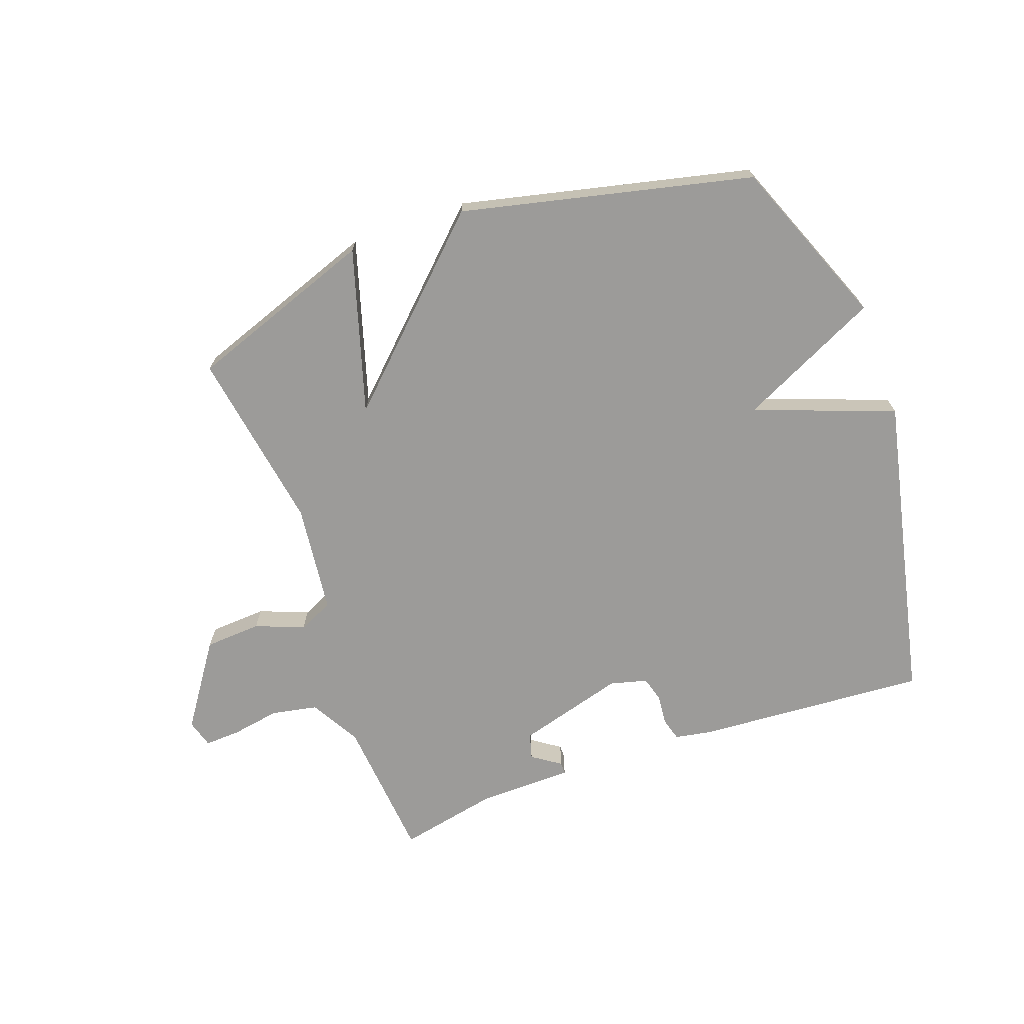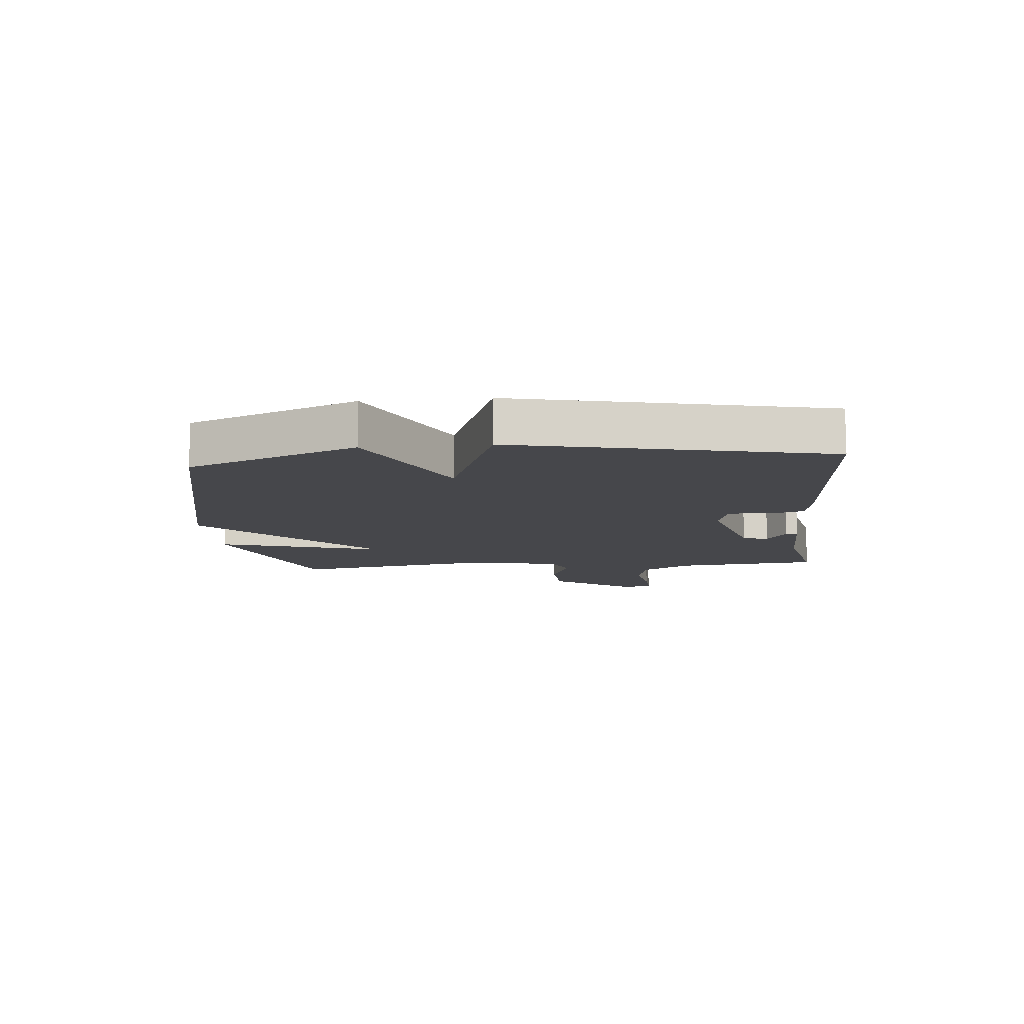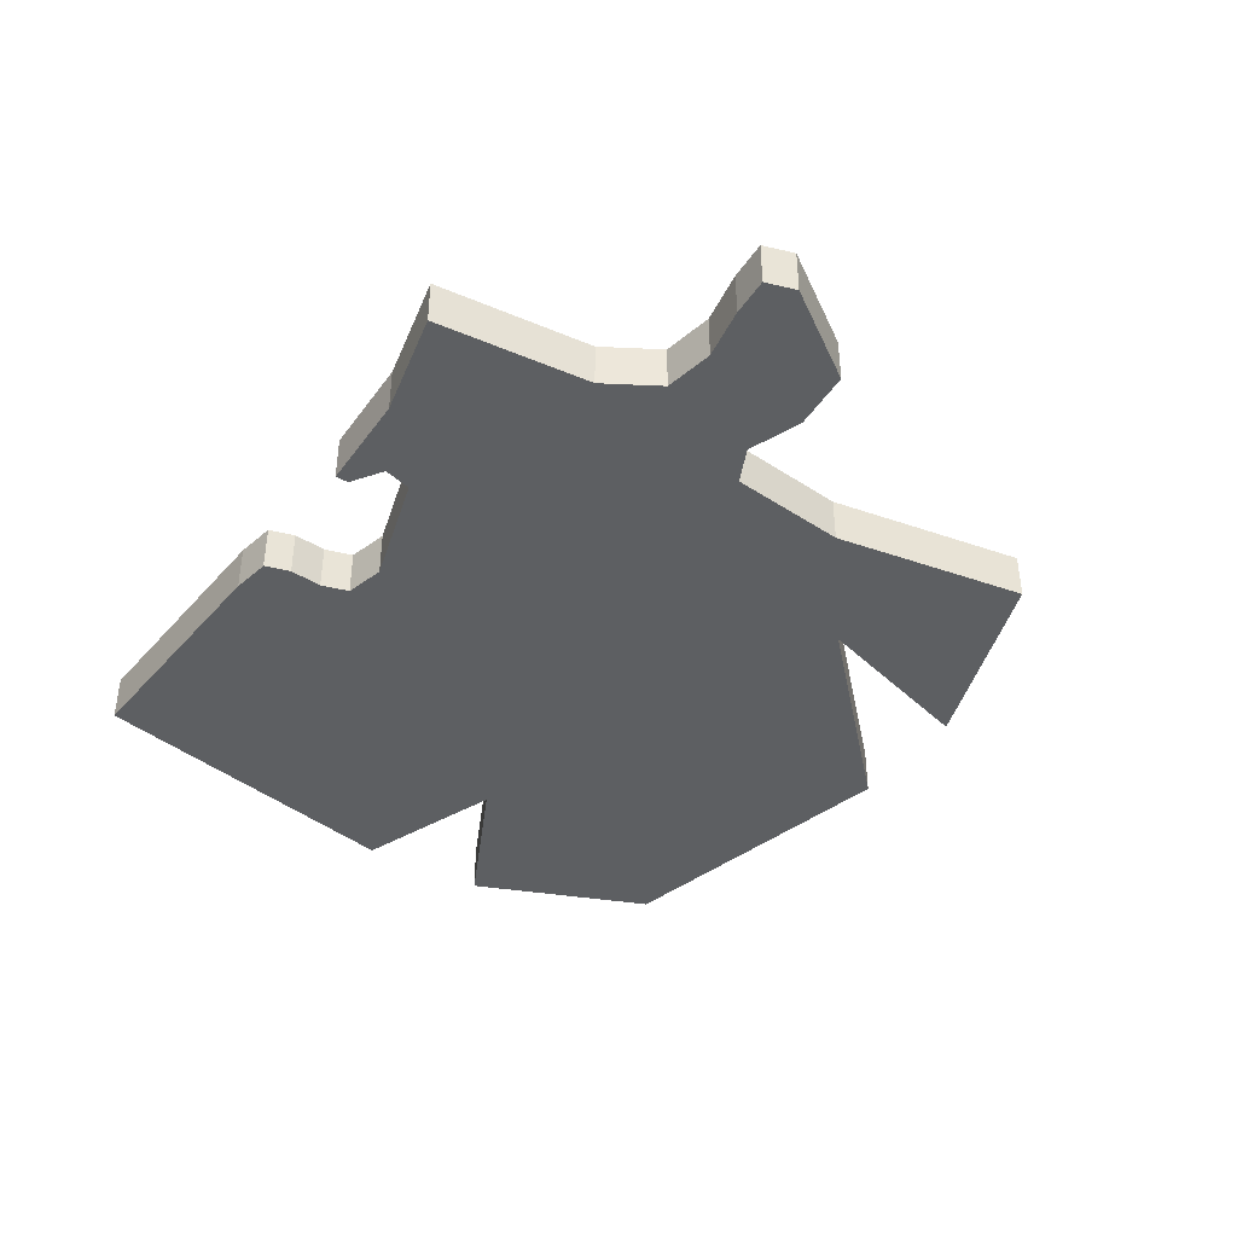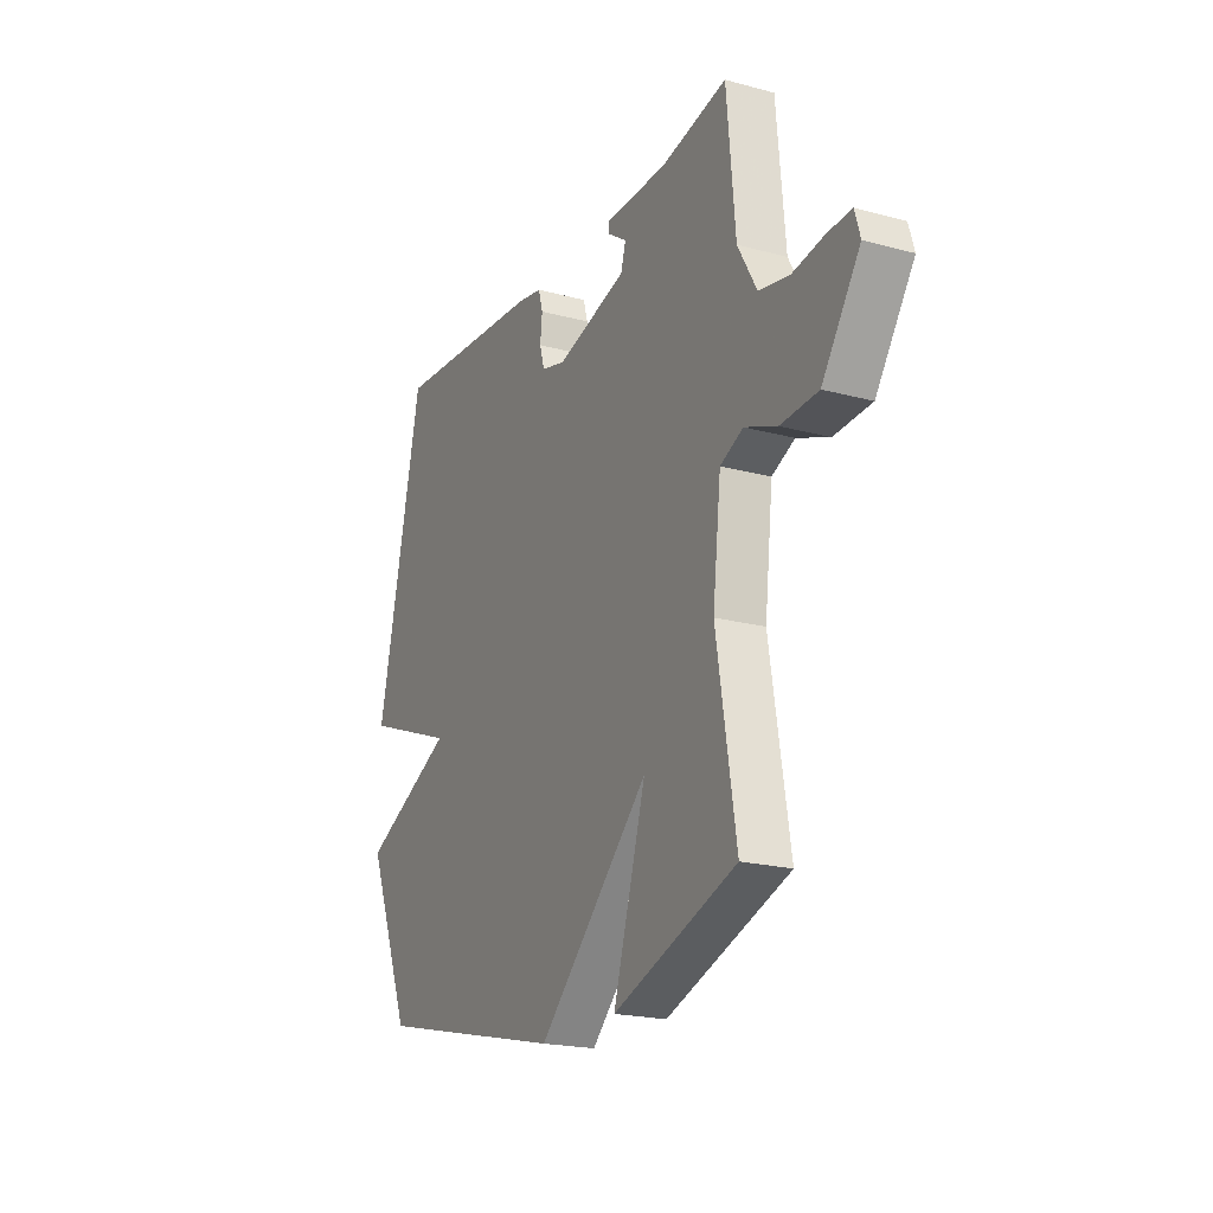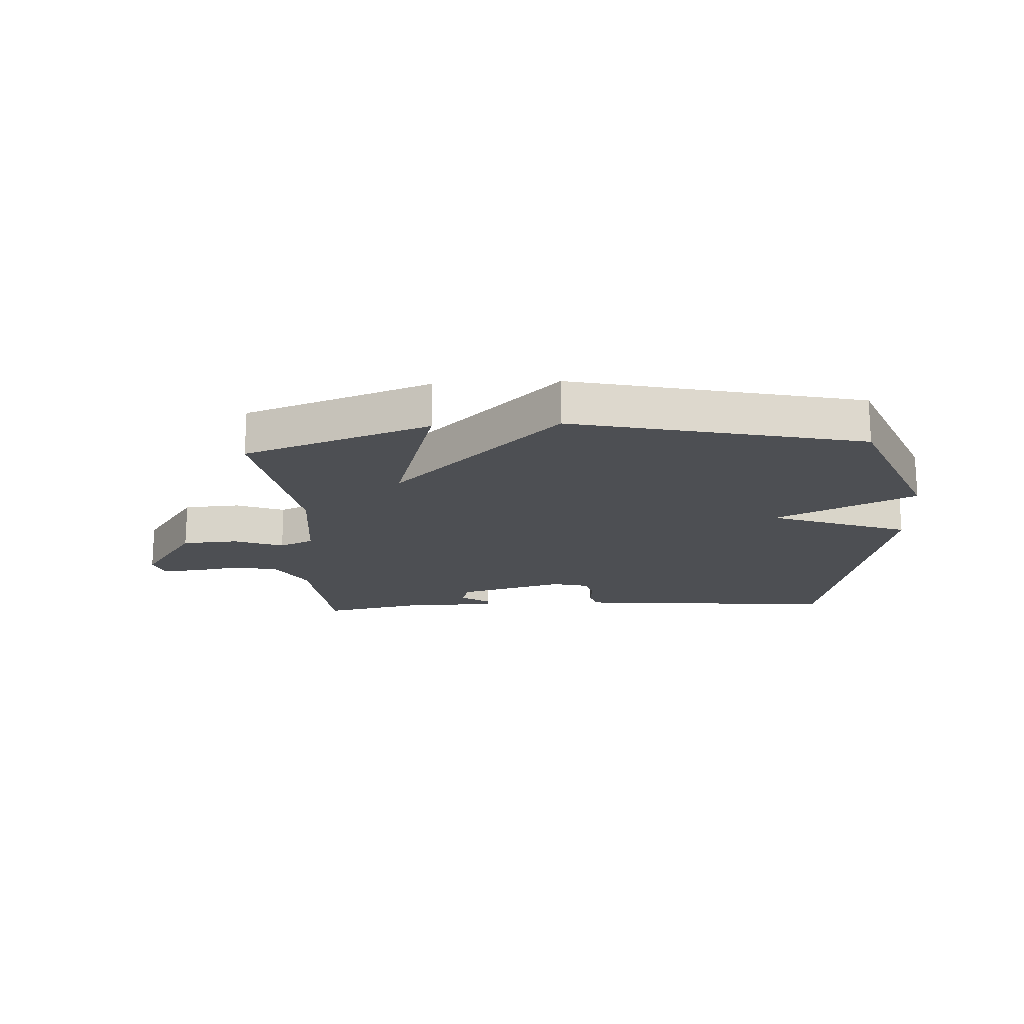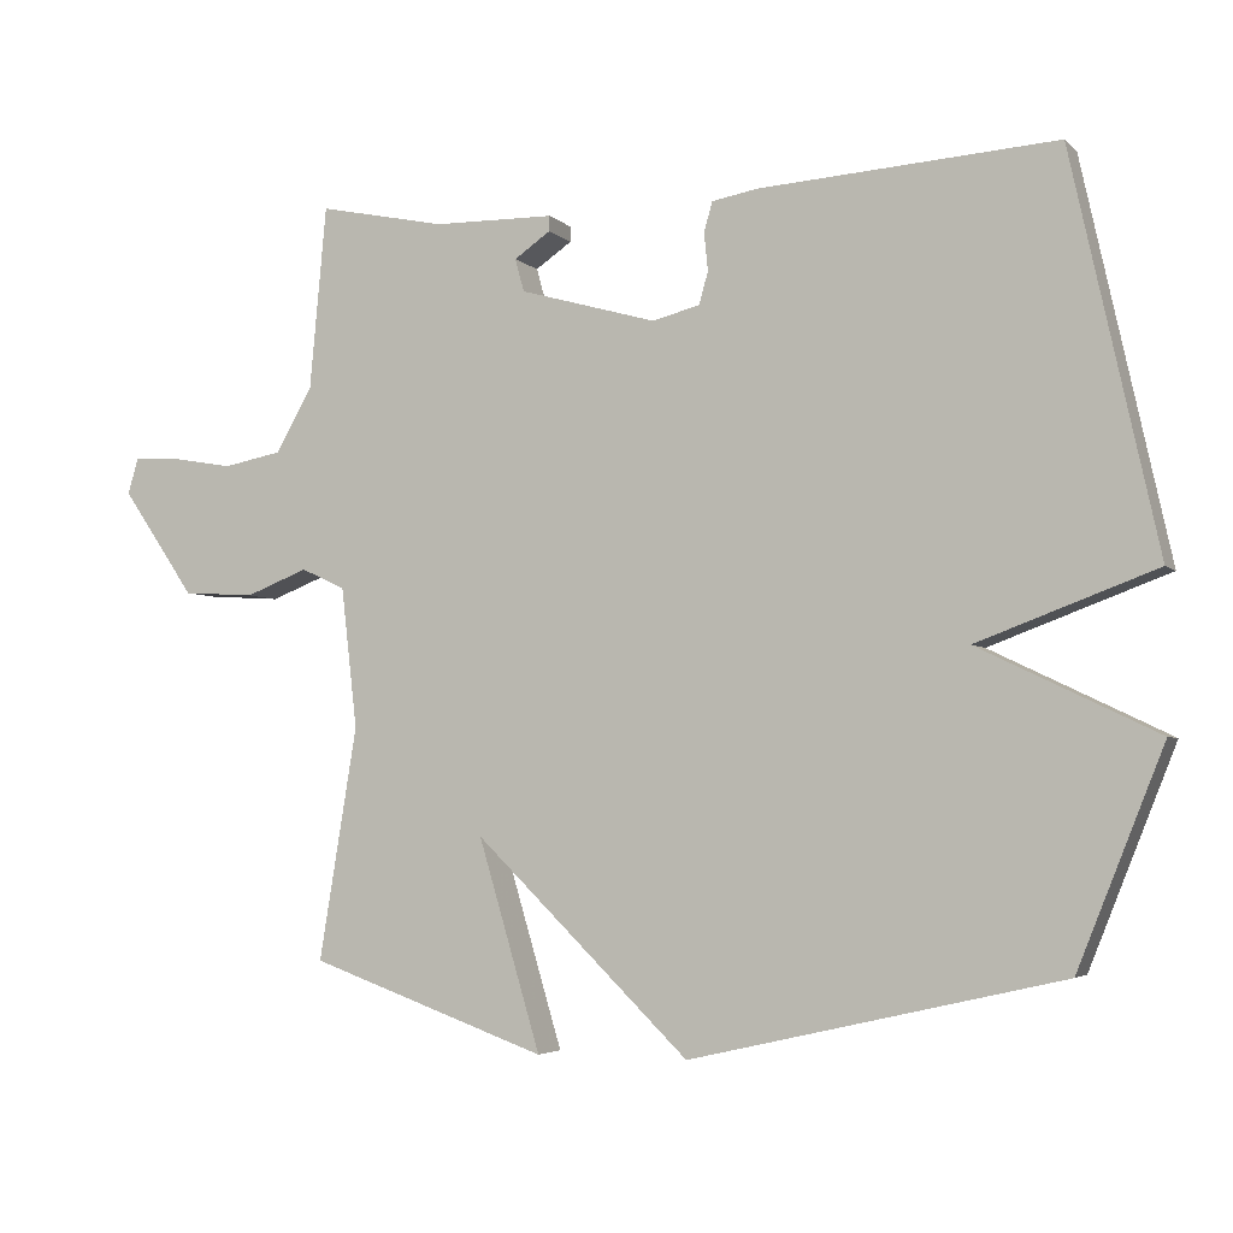
<metadata>
{"format":"obj","ext":"obj","renderer":"f3d","projection":"perspective","resolution":1024,"background":"white","views":[{"elev":-69.8,"azim":-160.3,"up":"+Y"},{"elev":-10.8,"azim":-84.7,"up":"+Y"},{"elev":-39.7,"azim":57.0,"up":"+Y"},{"elev":-20.5,"azim":63.9,"up":"+Z"},{"elev":-17.6,"azim":-176.7,"up":"+Y"},{"elev":-4.1,"azim":-157.9,"up":"+Z"}]}
</metadata>
<code>
v 0.5 0.07 0.5
v 0.522 0.07 0.259
v 0.57 0.07 0.175
v 0.647 0.07 0.16
v 0.728 0.07 0.174
v 0.788 0.07 0.177
v 0.802 0.07 0.13
v 0.706 0.07 -0.01
v 0.611 0.07 -0.016
v 0.529 0.07 0.016
v 0.471 0.07 -0.011
v 0.45 0.07 -0.195
v 0.5 0.07 -0.5
v 0.187 0.07 -0.612
v 0.269 0.07 -0.337
v -0.013 0.07 -0.612
v -0.5 0.07 -0.5
v -0.613 0.07 -0.218
v -0.379 0.07 -0.105
v -0.613 0.07 -0.018
v -0.5 0.07 0.5
v -0.111 0.07 0.474
v -0.05 0.07 0.463
v -0.039 0.07 0.424
v -0.044 0.07 0.374
v -0.032 0.07 0.332
v 0.03 0.07 0.316
v 0.21 0.07 0.367
v 0.222 0.07 0.41
v 0.174 0.07 0.443
v 0.174 0.07 0.463
v 0.332 0.07 0.465
v 0.5 0 0.5
v 0.522 0 0.259
v 0.57 0 0.175
v 0.647 0 0.16
v 0.728 0 0.174
v 0.788 0 0.177
v 0.802 0 0.13
v 0.706 0 -0.01
v 0.611 0 -0.016
v 0.529 0 0.016
v 0.471 0 -0.011
v 0.45 0 -0.195
v 0.5 0 -0.5
v 0.187 0 -0.612
v 0.269 0 -0.337
v -0.013 0 -0.612
v -0.5 0 -0.5
v -0.613 0 -0.218
v -0.379 0 -0.105
v -0.613 0 -0.018
v -0.5 0 0.5
v -0.111 0 0.474
v -0.05 0 0.463
v -0.039 0 0.424
v -0.044 0 0.374
v -0.032 0 0.332
v 0.03 0 0.316
v 0.21 0 0.367
v 0.222 0 0.41
v 0.174 0 0.443
v 0.174 0 0.463
v 0.332 0 0.465
f 29 30 31 32
f 32 1 2
f 29 32 2
f 28 29 2
f 27 28 2 3
f 26 27 3
f 23 24 25
f 22 23 25
f 21 22 25
f 20 21 25
f 19 20 25
f 19 25 26
f 17 18 19
f 16 17 19
f 15 16 19
f 15 19 26 3
f 12 13 14 15
f 11 12 15
f 8 9 10
f 7 8 10
f 6 7 10
f 5 6 10
f 4 5 10
f 4 10 11
f 3 4 11
f 3 11 15
f 64 63 62 61
f 34 33 64
f 34 64 61
f 34 61 60
f 35 34 60 59
f 35 59 58
f 57 56 55
f 57 55 54
f 57 54 53
f 57 53 52
f 57 52 51
f 58 57 51
f 51 50 49
f 51 49 48
f 51 48 47
f 35 58 51 47
f 47 46 45 44
f 47 44 43
f 42 41 40
f 42 40 39
f 42 39 38
f 42 38 37
f 42 37 36
f 43 42 36
f 43 36 35
f 47 43 35
f 1 33 34 2
f 2 34 35 3
f 3 35 36 4
f 4 36 37 5
f 5 37 38 6
f 6 38 39 7
f 7 39 40 8
f 8 40 41 9
f 9 41 42 10
f 10 42 43 11
f 11 43 44 12
f 12 44 45 13
f 13 45 46 14
f 14 46 47 15
f 15 47 48 16
f 16 48 49 17
f 17 49 50 18
f 18 50 51 19
f 19 51 52 20
f 20 52 53 21
f 21 53 54 22
f 22 54 55 23
f 23 55 56 24
f 24 56 57 25
f 25 57 58 26
f 26 58 59 27
f 27 59 60 28
f 28 60 61 29
f 29 61 62 30
f 30 62 63 31
f 31 63 64 32
f 32 64 33 1

</code>
